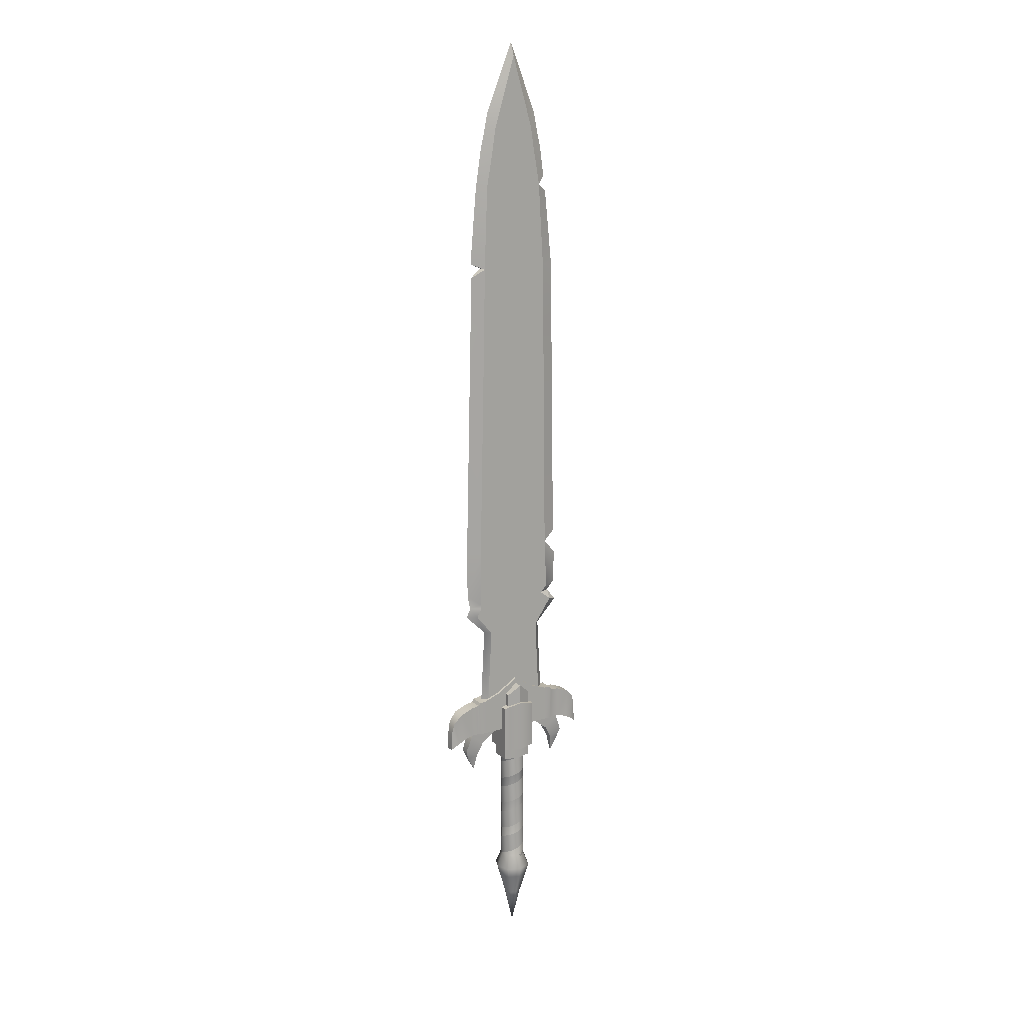
<metadata>
{"format":"obj","ext":"obj","renderer":"f3d","projection":"perspective","resolution":1024,"background":"white","views":[{"elev":16.7,"azim":-31.4,"up":"+Y"}]}
</metadata>
<code>
o Rogue_Dagger_Cylinder.004
v 0.08868 0.1312 -0.008643
v 0.08868 0.1312 0.008643
v 0.06688 0.1127 -0.008643
v 0.06688 0.1127 0.008643
v 0.09863 0.1029 -0.006734
v 0.07799 0.09073 -0.006734
v 0.09863 0.1029 0.006734
v 0.07799 0.09073 0.006734
v 0.0357 0.1378 -0.01023
v 0.0357 0.1378 0.01023
v 0.06127 0.1696 0.01023
v 0.06127 0.1696 -0.01023
v 0.08161 0.06554 -0.001967
v 0.09339 0.08604 -0.001967
v 0.09339 0.08604 0.001967
v 0.08161 0.06554 0.001967
v -0.08868 0.1312 -0.008643
v -0.08868 0.1312 0.008643
v -0.06688 0.1127 -0.008643
v -0.06688 0.1127 0.008643
v -0.09863 0.1029 -0.006734
v -0.07799 0.09073 -0.006734
v -0.09863 0.1029 0.006734
v -0.07799 0.09073 0.006734
v -0.0357 0.1378 -0.01023
v -0.0357 0.1378 0.01023
v -0.06127 0.1696 0.01023
v -0.06127 0.1696 -0.01023
v -0.08161 0.06554 -0.001967
v -0.09339 0.08604 -0.001967
v -0.09339 0.08604 0.001967
v -0.08161 0.06554 0.001967
v 0 -0.1257 0.02087
v 0 -0.1228 0.02087
v 0.007987 -0.1257 0.01928
v 0.007987 -0.1197 0.01928
v 0.01476 -0.1257 0.01476
v 0.01476 -0.1166 0.01476
v 0.01928 -0.1257 0.007987
v 0.01928 -0.1135 0.007987
v 0.02087 -0.1257 0
v 0.02087 -0.1104 0
v 0.01928 -0.1257 -0.007987
v 0.01928 -0.1072 -0.007987
v 0.01476 -0.1257 -0.01476
v 0.01476 -0.1041 -0.01476
v 0.007987 -0.1257 -0.01928
v 0.007987 -0.101 -0.01928
v -0 -0.1257 -0.02087
v -0 -0.09789 -0.02087
v -0.007987 -0.1257 -0.01928
v -0.007987 -0.09477 -0.01928
v -0.01476 -0.1247 -0.01476
v -0.01476 -0.09166 -0.01476
v -0.01928 -0.1216 -0.007987
v -0.01928 -0.08854 -0.007987
v -0.02087 -0.1184 0
v -0.02087 -0.08542 0
v -0.01928 -0.1153 0.007987
v -0.01928 -0.08231 0.007987
v -0.01476 -0.1122 0.01476
v -0.01476 -0.07919 0.01476
v -0.007987 -0.1091 0.01928
v -0.007987 -0.07608 0.01928
v 0 -0.106 0.02087
v 0 -0.07296 0.02087
v 0.007987 -0.1029 0.01928
v 0.007987 -0.06985 0.01928
v 0.01476 -0.09974 0.01476
v 0.01476 -0.06673 0.01476
v 0.01928 -0.09663 0.007987
v 0.01928 -0.06361 0.007987
v 0.02087 -0.09351 0
v 0.02087 -0.0605 0
v 0.01928 -0.0904 -0.007987
v 0.01928 -0.05738 -0.007987
v 0.01476 -0.08728 -0.01476
v 0.01476 -0.05427 -0.01476
v 0.007987 -0.08416 -0.01928
v 0.007987 -0.05115 -0.01928
v -0 -0.08105 -0.02087
v -0 -0.04804 -0.02087
v -0.007987 -0.07793 -0.01928
v -0.007987 -0.04492 -0.01928
v -0.01476 -0.07482 -0.01476
v -0.01476 -0.0418 -0.01476
v -0.01928 -0.0717 -0.007987
v -0.01928 -0.03869 -0.007987
v -0.02087 -0.06858 0
v -0.02087 -0.03557 0
v -0.01928 -0.06547 0.007987
v -0.01928 -0.03246 0.007987
v -0.01476 -0.06235 0.01476
v -0.01476 -0.02934 0.01476
v -0.007987 -0.05924 0.01928
v -0.007987 -0.02622 0.01928
v 0 -0.05612 0.02087
v 0 -0.02311 0.02087
v 0.007987 -0.05301 0.01928
v 0.007987 -0.01999 0.01928
v 0.01476 -0.04989 0.01476
v 0.01476 -0.01688 0.01476
v 0.01928 -0.04677 0.007987
v 0.01928 -0.01376 0.007987
v 0.02087 -0.04366 0
v 0.02087 -0.01065 0
v 0.01928 -0.04054 -0.007987
v 0.01928 -0.00753 -0.007987
v 0.01476 -0.03743 -0.01476
v 0.01476 -0.004414 -0.01476
v 0.007987 -0.03431 -0.01928
v 0.007987 -0.001299 -0.01928
v -0 -0.0312 -0.02087
v -0 0.001817 -0.02087
v -0.007987 -0.02808 -0.01928
v -0.007987 0.004933 -0.01928
v -0.01476 -0.02497 -0.01476
v -0.01476 0.008049 -0.01476
v -0.01928 -0.02185 -0.007987
v -0.01928 0.01116 -0.007987
v -0.02087 -0.01873 0
v -0.02087 0.01428 0
v -0.01928 -0.01562 0.007987
v -0.01928 0.0174 0.007987
v -0.01476 -0.0125 0.01476
v -0.01476 0.02051 0.01476
v -0.007987 -0.009386 0.01928
v -0.007987 0.02363 0.01928
v 0 -0.00627 0.02087
v 0 0.02674 0.02087
v 0.007987 -0.003154 0.01928
v 0.007987 0.02986 0.01928
v 0.01476 -3.9e-05 0.01476
v 0.01476 0.03297 0.01476
v 0.01928 0.003077 0.007987
v 0.01928 0.03609 0.007987
v 0.02087 0.006193 -0
v 0.02087 0.03921 -0
v 0.01928 0.009309 -0.007987
v 0.01928 0.04232 -0.007987
v 0.01476 0.01242 -0.01476
v 0.01476 0.04544 -0.01476
v 0.007987 0.01554 -0.01928
v 0.007987 0.04855 -0.01928
v -0 0.01866 -0.02087
v -0 0.05167 -0.02087
v -0.007987 0.02177 -0.01928
v -0.007987 0.05479 -0.01928
v -0.01476 0.02489 -0.01476
v -0.01476 0.0579 -0.01476
v -0.01928 0.028 -0.007987
v -0.01928 0.06102 -0.007987
v -0.02087 0.03112 -0
v -0.02087 0.06413 -0
v -0.01928 0.03424 0.007987
v -0.01928 0.06725 0.007987
v -0.01476 0.03735 0.01476
v -0.01476 0.07036 0.01476
v -0.007987 0.04047 0.01928
v -0.007987 0.07348 0.01928
v 0 0.04358 0.02087
v 0 0.07608 0.02087
v 0.007987 0.0467 0.01928
v 0.007987 0.07608 0.01928
v 0.01476 0.04981 0.01476
v 0.01476 0.07608 0.01476
v 0.01928 0.05293 0.007987
v 0.01928 0.07608 0.007987
v 0.02087 0.05604 -0
v 0.02087 0.07608 -0
v 0.01928 0.05916 -0.007987
v 0.01928 0.07608 -0.007987
v 0.01476 0.06228 -0.01476
v 0.01476 0.07608 -0.01476
v 0.007987 0.06539 -0.01928
v 0.007987 0.07608 -0.01928
v -0 0.06851 -0.02087
v -0 0.07608 -0.02087
v -0.007987 0.07162 -0.01928
v -0.007987 0.07608 -0.01928
v -0.01476 0.07474 -0.01476
v -0.01476 0.07608 -0.01476
v 0.02039 0.1117 -0.02039
v 0.02039 0.1117 0.02039
v 0.02039 0.1989 -0.02039
v 0.02039 0.1989 0.02039
v 0.1113 0.1768 -0.01101
v 0.1113 0.1768 0.01101
v 0.1068 0.1281 -0.01101
v 0.1068 0.1281 0.01101
v 0.124 0.1621 -0.008333
v 0.1196 0.1215 -0.01101
v 0.124 0.1621 0.008333
v 0.1196 0.1215 0.01101
v 0.09001 0.1337 -0.01101
v 0.07326 0.133 -0.01247
v 0.09001 0.1337 0.01101
v 0.07326 0.133 0.01247
v 0.09001 0.1856 0.01101
v 0.07296 0.1926 0.01247
v 0.09001 0.1856 -0.01101
v 0.07296 0.1926 -0.01247
v 0.1293 0.1134 -0.006256
v 0.1281 0.1441 -0.006256
v 0.1281 0.1441 0.006256
v 0.1293 0.1134 0.006256
v 0.0291 0.09604 -0.02301
v 0.0291 0.09604 0.02301
v 0.0291 0.1755 -0.02301
v 0.0291 0.1755 0.02301
v 0.02427 0.1106 -0.01571
v 0.02427 0.1106 0.01571
v 0.02427 0.07449 -0.01571
v 0.02427 0.07449 0.01571
v 0.07637 0.1337 -0.01101
v 0.07637 0.1337 0.01101
v 0.07619 0.1876 0.01101
v 0.07619 0.1876 -0.01101
v 0.06141 0.133 -0.01247
v 0.03451 0.133 -0.01247
v 0.03451 0.133 0.01247
v 0.06141 0.133 0.01247
v 0.03451 0.2036 0.01247
v 0.06141 0.1939 0.01247
v 0.03451 0.2036 -0.01247
v 0.06141 0.1939 -0.01247
v -0.02039 0.1117 -0.02039
v -0.02039 0.1117 0.02039
v -0.02039 0.1989 -0.02039
v -0.02039 0.1989 0.02039
v 0 0.1117 -0.02883
v 0 0.1117 0.02883
v 0 0.2162 -0.02883
v 0 0.2162 0.02883
v -0.1113 0.1768 -0.01101
v -0.1113 0.1768 0.01101
v -0.1068 0.1281 -0.01101
v -0.1068 0.1281 0.01101
v -0 0.133 0.01247
v -0 0.133 -0.01247
v -0 0.2252 0.01247
v -0 0.2252 -0.01247
v -0.124 0.1621 -0.008333
v -0.1196 0.1215 -0.01101
v -0.124 0.1621 0.008333
v -0.1196 0.1215 0.01101
v -0.09001 0.1337 -0.01101
v -0.07326 0.133 -0.01247
v -0.09001 0.1337 0.01101
v -0.07326 0.133 0.01247
v -0.09001 0.1856 0.01101
v -0.07296 0.1926 0.01247
v -0.09001 0.1856 -0.01101
v -0.07296 0.1926 -0.01247
v -0.1293 0.1134 -0.006256
v -0.1281 0.1441 -0.006256
v -0.1281 0.1441 0.006256
v -0.1293 0.1134 0.006256
v -0.0291 0.09604 -0.02301
v -0.0291 0.09604 0.02301
v -0.0291 0.1755 -0.02301
v -0.0291 0.1755 0.02301
v 0 0.09604 -0.03254
v 0 0.09604 0.03254
v 0 0.1844 -0.03254
v 0 0.1844 0.03254
v -0.02427 0.1106 -0.01571
v -0.02427 0.1106 0.01571
v 0 0.1106 -0.02221
v 0 0.1106 0.02221
v -0.02427 0.07449 -0.01571
v 0 0.07449 -0.02221
v 0 0.07449 0.02221
v -0.02427 0.07449 0.01571
v -0.07637 0.1337 -0.01101
v -0.07637 0.1337 0.01101
v -0.07619 0.1876 0.01101
v -0.07619 0.1876 -0.01101
v -0.06141 0.133 -0.01247
v -0.03451 0.133 -0.01247
v -0.03451 0.133 0.01247
v -0.06141 0.133 0.01247
v -0.03451 0.2036 0.01247
v -0.06141 0.1939 0.01247
v -0.03451 0.2036 -0.01247
v -0.06141 0.1939 -0.01247
v 0.02039 0.1308 -0.02039
v 0.02883 0.1308 -0
v 0.02039 0.1308 0.02039
v 0.01476 0.1188 0.01476
v 0.01476 0.1188 -0.01476
v 0.02087 0.1188 -0
v -0.06506 0.1734 -0
v -0.05536 0.1734 -0.008434
v -0.05536 0.1734 0.008434
v -0.04744 1.211 -0
v -0.05496 1.175 -0
v -0.0366 1.189 -0.008435
v -0.0366 1.189 0.008434
v -0.05786 0.9606 -0.008435
v -0.05259 1.095 -0.008435
v -0.04172 1.157 -0.008435
v -0.05786 0.9606 0.008434
v -0.05259 1.095 0.008434
v -0.04172 1.157 0.008434
v -0.05953 1.157 -0
v -0.06901 1.095 -0
v -0.0802 0.9702 -0
v -0.09078 0.4706 -0
v -0.06817 0.4706 0.008434
v -0.06817 0.4706 -0.008434
v -0.0924 0.3534 -0
v -0.07582 0.3529 0.008434
v -0.07582 0.3529 -0.008434
v -0.0676 0.368 0.008434
v -0.0676 0.368 -0.008434
v -0.08553 0.3686 -0
v -0.06882 0.3754 0.008434
v -0.06882 0.3754 -0.008434
v -0.09044 0.3922 -0
v -0.02039 0.1308 -0.02039
v -0.02883 0.1308 -0
v -0.02039 0.1308 0.02039
v -0.01476 0.1188 0.01476
v -0.01476 0.1188 -0.01476
v -0.02087 0.1188 -0
v 0.0608 0.1734 -0
v 0.0511 0.1734 -0.008434
v 0.0511 0.1734 0.008434
v 0.04202 1.211 -0
v 0.04954 1.175 -0
v 0.03118 1.189 -0.008435
v 0.03118 1.189 0.008434
v 0.05569 0.9606 -0.008435
v 0.04717 1.095 -0.008435
v 0.0363 1.157 -0.008435
v 0.05569 0.9606 0.008434
v 0.04717 1.095 0.008434
v 0.0363 1.157 0.008434
v 0.05411 1.157 -0
v 0.06445 1.083 -0
v 0.0772 0.9606 -0
v 0 0.1308 -0.02883
v 0 0.1308 0.02883
v 0 0.1188 -0.02087
v 0 0.1188 0.02087
v -0.002131 0.1734 0.008434
v -0.002131 0.1734 -0.008434
v -0.002204 1.323 0.000141
v -0.002204 1.303 0.008434
v -0.002204 1.303 -0.008435
v -0.001085 0.9606 -0.008435
v -0.002711 1.095 -0.008435
v -0.002711 1.157 -0.008435
v -0.002711 1.157 0.008434
v -0.002711 1.095 0.008434
v -0.001085 0.9606 0.008434
v -0.002951 0.4706 0.008434
v 0.08707 0.4452 -0
v 0.06227 0.4706 0.008434
v -0.002951 0.4706 -0.008434
v 0.06227 0.4706 -0.008434
v -0.002183 0.3518 0.008434
v 0.0887 0.3563 -0
v 0.07307 0.3618 0.008434
v -0.002183 0.3518 -0.008434
v 0.07307 0.3618 -0.008434
v 0.0553 0.3761 0.008434
v -0.002183 0.3761 -0.008434
v 0.0553 0.3761 -0.008434
v -0.002183 0.3761 0.008434
v 0.07324 0.3761 -0
v 0.06602 0.3883 0.008434
v -0.002183 0.3871 -0.008434
v 0.06602 0.3883 -0.008434
v -0.002183 0.3871 0.008434
v 0.08591 0.3915 -0
v -0.002711 1.189 0.008434
v -0.002711 1.189 -0.008435
v 0 -0.2604 0
v 0.01013 -0.1994 0.01013
v 0.01013 -0.1994 -0.01013
v 0.01433 -0.1994 0
v -0.01013 -0.1994 0.01013
v -0.01013 -0.1994 -0.01013
v -0.01433 -0.1994 0
v 0 -0.1994 -0.01433
v 0 -0.1994 0.01433
v -0 -0.1624 0.02563
v -0 -0.1624 -0.02563
v -0.02563 -0.1624 0
v -0.01812 -0.1624 -0.01812
v -0.01812 -0.1624 0.01812
v 0.02563 -0.1624 0
v 0.01812 -0.1624 -0.01812
v 0.01812 -0.1624 0.01812
v 0.02151 -0.1447 0.02151
v 0.02151 -0.1447 -0.02151
v 0.03043 -0.1447 0
v -0.02151 -0.1447 0.02151
v -0.02151 -0.1447 -0.02151
v -0.03043 -0.1447 0
v 0 -0.1447 -0.03043
v 0 -0.1447 0.03043
v 0 -0.121 0.02087
v 0 -0.121 -0.02087
v -0.02087 -0.121 0
v -0.01476 -0.121 -0.01476
v -0.01476 -0.121 0.01476
v 0.02087 -0.121 0
v 0.01476 -0.121 -0.01476
v 0.01476 -0.121 0.01476
v -0.07959 0.9468 -0
v -0.05786 0.9606 -0.000671
v 0.08484 0.4856 -0
v 0.06227 0.4706 0.00037
v 0.06112 1.107 -0
v 0.04717 1.095 -0.000448
v -0.002131 0.319 0.008434
v -0.05713 0.319 -0
v -0.04744 0.319 0.008434
v -0.002131 0.319 -0.008434
v -0.04744 0.319 -0.008434
v 0.05318 0.319 -0
v 0.04391 0.319 0.008434
v 0.04391 0.319 -0.008434
v -0.05933 0.8672 0.008434
v -0.001085 0.8672 0.008434
v -0.001085 0.8672 -0.008435
v -0.05933 0.8672 -0.008435
v 0.07867 0.8712 -0
v 0.05715 0.8672 0.008434
v 0.05715 0.8672 -0.008435
v -0.08101 0.8571 -0
f 231 185 183
f 232 186 234
f 183 186 184
f 233 186 185
f 209 208 207
f 212 213 211
f 217 202 200
f 229 231 227
f 232 230 228
f 230 227 228
f 230 233 229
f 260 261 259
f 271 268 267
f 254 277 252
f 372 365 364
f 367 372 364
f 231 233 185
f 232 184 186
f 183 185 186
f 233 234 186
f 209 210 208
f 212 214 213
f 217 218 202
f 229 233 231
f 232 234 230
f 230 229 227
f 230 234 233
f 260 262 261
f 271 274 268
f 254 278 277
f 372 368 365
f 367 370 372
f 5 3 1
f 1 11 2
f 2 10 4
f 4 9 3
f 14 6 5
f 1 9 12
f 3 8 4
f 4 7 2
f 7 1 2
f 16 14 15
f 15 5 7
f 13 8 6
f 8 15 7
f 19 21 17
f 27 17 18
f 26 18 20
f 25 20 19
f 22 30 21
f 17 25 19
f 20 22 19
f 20 23 24
f 17 23 18
f 30 32 31
f 21 31 23
f 22 32 29
f 24 31 32
f 35 34 33
f 37 36 35
f 39 38 37
f 41 40 39
f 43 42 41
f 45 44 43
f 47 46 45
f 49 48 47
f 51 50 49
f 53 52 51
f 55 54 53
f 57 56 55
f 59 58 57
f 61 60 59
f 63 62 61
f 65 64 63
f 67 66 65
f 69 68 67
f 71 70 69
f 73 72 71
f 75 74 73
f 77 76 75
f 79 78 77
f 81 80 79
f 83 82 81
f 85 84 83
f 87 86 85
f 89 88 87
f 91 90 89
f 93 92 91
f 95 94 93
f 97 96 95
f 99 98 97
f 101 100 99
f 103 102 101
f 105 104 103
f 107 106 105
f 109 108 107
f 111 110 109
f 113 112 111
f 115 114 113
f 117 116 115
f 119 118 117
f 121 120 119
f 123 122 121
f 125 124 123
f 127 126 125
f 129 128 127
f 131 130 129
f 133 132 131
f 135 134 133
f 137 136 135
f 139 138 137
f 141 140 139
f 143 142 141
f 145 144 143
f 147 146 145
f 149 148 147
f 151 150 149
f 153 152 151
f 155 154 153
f 157 156 155
f 159 158 157
f 161 160 159
f 163 162 161
f 165 164 163
f 167 166 165
f 169 168 167
f 171 170 169
f 173 172 171
f 175 174 173
f 177 176 175
f 179 178 177
f 181 180 179
f 191 189 187
f 200 226 224
f 188 201 199
f 188 197 190
f 189 197 195
f 231 184 232
f 221 240 220
f 204 192 191
f 222 200 224
f 225 240 242
f 195 216 215
f 223 239 221
f 216 199 217
f 225 241 223
f 199 218 217
f 196 222 219
f 201 215 218
f 187 195 201
f 192 190 189
f 190 193 188
f 188 191 187
f 206 204 205
f 205 191 193
f 203 194 192
f 194 205 193
f 265 210 209
f 263 208 264
f 210 264 208
f 263 209 207
f 212 269 270
f 272 214 273
f 270 214 212
f 211 272 269
f 218 196 202
f 198 217 200
f 215 198 196
f 220 222 221
f 221 224 223
f 223 226 225
f 226 220 225
f 202 219 226
f 237 243 235
f 286 252 284
f 251 235 236
f 249 236 238
f 237 249 238
f 232 227 231
f 240 281 280
f 244 256 243
f 282 252 250
f 285 240 280
f 276 247 275
f 239 283 281
f 276 251 249
f 241 285 283
f 278 251 277
f 282 248 279
f 275 253 278
f 235 247 237
f 238 244 237
f 238 245 246
f 236 243 245
f 256 258 257
f 243 257 245
f 246 255 244
f 246 257 258
f 262 265 261
f 260 263 264
f 264 262 260
f 263 261 265
f 269 268 270
f 274 272 273
f 274 270 268
f 272 267 269
f 248 278 254
f 250 277 276
f 250 275 248
f 280 282 279
f 281 284 282
f 283 286 284
f 280 286 285
f 279 254 286
f 288 290 292
f 287 292 291
f 290 344 346
f 343 291 345
f 353 302 354
f 302 297 298
f 305 297 306
f 296 350 349
f 427 358 428
f 361 430 429
f 298 297 296
f 296 297 299
f 298 351 379
f 357 304 303
f 356 305 304
f 378 350 299
f 427 413 434
f 308 304 307
f 306 304 305
f 430 413 300
f 308 301 300
f 301 306 302
f 310 376 358
f 352 301 353
f 299 355 378
f 320 311 319
f 320 310 309
f 316 366 314
f 421 347 419
f 363 315 313
f 420 313 312
f 420 314 423
f 421 363 313
f 319 369 316
f 313 317 312
f 314 317 316
f 371 318 315
f 374 311 361
f 317 318 320
f 317 319 316
f 354 298 379
f 348 426 328
f 324 322 326
f 326 321 325
f 324 344 323
f 325 343 345
f 353 336 335
f 336 331 340
f 331 339 340
f 350 330 349
f 432 358 360
f 361 433 362
f 332 330 331
f 330 333 331
f 351 332 379
f 338 357 337
f 339 356 338
f 378 333 350
f 360 416 415
f 341 337 342
f 339 417 340
f 359 416 360
f 334 341 342
f 335 417 418
f 376 360 358
f 352 335 334
f 355 333 378
f 375 359 377
f 359 373 377
f 366 370 367
f 347 425 419
f 368 363 365
f 424 365 425
f 367 424 426
f 425 363 419
f 370 374 375
f 368 376 371
f 374 362 375
f 372 373 368
f 375 372 370
f 354 332 336
f 423 366 422
f 383 381 380
f 388 384 380
f 382 383 380
f 390 382 387
f 404 396 397
f 401 391 402
f 389 384 388
f 396 383 394
f 403 392 401
f 403 395 390
f 404 393 389
f 390 385 392
f 395 383 382
f 412 404 397
f 409 404 405
f 408 403 401
f 397 394 399
f 389 381 396
f 398 394 395
f 400 391 393
f 385 387 380
f 387 382 380
f 290 410 292
f 324 405 346
f 384 386 380
f 381 388 380
f 346 412 290
f 392 386 391
f 410 398 411
f 386 385 380
f 292 411 291
f 291 406 345
f 325 407 326
f 345 408 325
f 326 409 324
f 411 403 406
f 407 401 402
f 407 400 409
f 391 384 393
f 410 397 399
f 300 413 414
f 303 308 414
f 308 300 414
f 413 303 414
f 431 334 342
f 431 337 432
f 416 359 362
f 416 362 415
f 417 336 340
f 338 341 418
f 417 338 418
f 341 335 418
f 351 330 332
f 328 424 327
f 424 329 327
f 429 300 352
f 351 296 349
f 294 420 423
f 295 420 293
f 426 366 367
f 415 432 360
f 415 433 431
f 337 428 432
f 428 303 427
f 311 434 430
f 310 434 309
f 429 334 433
f 348 423 422
f 5 6 3
f 1 12 11
f 2 11 10
f 4 10 9
f 14 13 6
f 1 3 9
f 3 6 8
f 4 8 7
f 7 5 1
f 16 13 14
f 15 14 5
f 13 16 8
f 8 16 15
f 19 22 21
f 27 28 17
f 26 27 18
f 25 26 20
f 22 29 30
f 17 28 25
f 20 24 22
f 20 18 23
f 17 21 23
f 30 29 32
f 21 30 31
f 22 24 32
f 24 23 31
f 35 36 34
f 37 38 36
f 39 40 38
f 41 42 40
f 43 44 42
f 45 46 44
f 47 48 46
f 49 50 48
f 51 52 50
f 53 54 52
f 55 56 54
f 57 58 56
f 59 60 58
f 61 62 60
f 63 64 62
f 65 66 64
f 67 68 66
f 69 70 68
f 71 72 70
f 73 74 72
f 75 76 74
f 77 78 76
f 79 80 78
f 81 82 80
f 83 84 82
f 85 86 84
f 87 88 86
f 89 90 88
f 91 92 90
f 93 94 92
f 95 96 94
f 97 98 96
f 99 100 98
f 101 102 100
f 103 104 102
f 105 106 104
f 107 108 106
f 109 110 108
f 111 112 110
f 113 114 112
f 115 116 114
f 117 118 116
f 119 120 118
f 121 122 120
f 123 124 122
f 125 126 124
f 127 128 126
f 129 130 128
f 131 132 130
f 133 134 132
f 135 136 134
f 137 138 136
f 139 140 138
f 141 142 140
f 143 144 142
f 145 146 144
f 147 148 146
f 149 150 148
f 151 152 150
f 153 154 152
f 155 156 154
f 157 158 156
f 159 160 158
f 161 162 160
f 163 164 162
f 165 166 164
f 167 168 166
f 169 170 168
f 171 172 170
f 173 174 172
f 175 176 174
f 177 178 176
f 179 180 178
f 181 182 180
f 191 192 189
f 200 202 226
f 188 187 201
f 188 199 197
f 189 190 197
f 231 183 184
f 221 239 240
f 204 203 192
f 222 198 200
f 225 220 240
f 195 197 216
f 223 241 239
f 216 197 199
f 225 242 241
f 199 201 218
f 196 198 222
f 201 195 215
f 187 189 195
f 192 194 190
f 190 194 193
f 188 193 191
f 206 203 204
f 205 204 191
f 203 206 194
f 194 206 205
f 265 266 210
f 263 207 208
f 210 266 264
f 263 265 209
f 212 211 269
f 272 213 214
f 270 273 214
f 211 213 272
f 218 215 196
f 198 216 217
f 215 216 198
f 220 219 222
f 221 222 224
f 223 224 226
f 226 219 220
f 202 196 219
f 237 244 243
f 286 254 252
f 251 253 235
f 249 251 236
f 237 247 249
f 232 228 227
f 240 239 281
f 244 255 256
f 282 284 252
f 285 242 240
f 276 249 247
f 239 241 283
f 276 277 251
f 241 242 285
f 278 253 251
f 282 250 248
f 275 247 253
f 235 253 247
f 238 246 244
f 238 236 245
f 236 235 243
f 256 255 258
f 243 256 257
f 246 258 255
f 246 245 257
f 262 266 265
f 260 259 263
f 264 266 262
f 263 259 261
f 269 267 268
f 274 271 272
f 274 273 270
f 272 271 267
f 248 275 278
f 250 252 277
f 250 276 275
f 280 281 282
f 281 283 284
f 283 285 286
f 280 279 286
f 279 248 254
f 288 289 290
f 287 288 292
f 290 289 344
f 343 287 291
f 353 301 302
f 302 306 297
f 305 299 297
f 296 299 350
f 427 310 358
f 361 311 430
f 357 356 304
f 356 355 305
f 427 303 413
f 308 303 304
f 306 307 304
f 430 434 413
f 308 307 301
f 301 307 306
f 310 318 376
f 352 300 301
f 299 305 355
f 320 309 311
f 320 318 310
f 316 369 366
f 421 295 347
f 363 371 315
f 420 421 313
f 420 312 314
f 421 419 363
f 319 374 369
f 313 315 317
f 314 312 317
f 371 376 318
f 374 319 311
f 317 315 318
f 317 320 319
f 354 302 298
f 348 422 426
f 324 323 322
f 326 322 321
f 324 346 344
f 325 321 343
f 353 354 336
f 336 332 331
f 331 333 339
f 350 333 330
f 432 428 358
f 361 429 433
f 338 356 357
f 339 355 356
f 341 338 337
f 339 338 417
f 334 335 341
f 376 373 360
f 352 353 335
f 355 339 333
f 375 362 359
f 359 360 373
f 366 369 370
f 347 329 425
f 368 371 363
f 424 364 365
f 367 364 424
f 425 365 363
f 370 369 374
f 368 373 376
f 374 361 362
f 372 377 373
f 375 377 372
f 354 379 332
f 423 314 366
f 390 395 382
f 404 389 396
f 401 392 391
f 389 393 384
f 396 381 383
f 403 390 392
f 403 398 395
f 404 400 393
f 390 387 385
f 395 394 383
f 412 405 404
f 409 400 404
f 408 406 403
f 397 396 394
f 389 388 381
f 398 399 394
f 400 402 391
f 290 412 410
f 324 409 405
f 346 405 412
f 392 385 386
f 410 399 398
f 292 410 411
f 291 411 406
f 325 408 407
f 345 406 408
f 326 407 409
f 411 398 403
f 407 408 401
f 407 402 400
f 391 386 384
f 410 412 397
f 431 433 334
f 431 342 337
f 417 335 336
f 351 349 330
f 328 426 424
f 424 425 329
f 429 430 300
f 351 298 296
f 294 293 420
f 295 421 420
f 426 422 366
f 415 431 432
f 415 362 433
f 337 357 428
f 428 357 303
f 311 309 434
f 310 427 434
f 429 352 334
f 348 294 423

</code>
